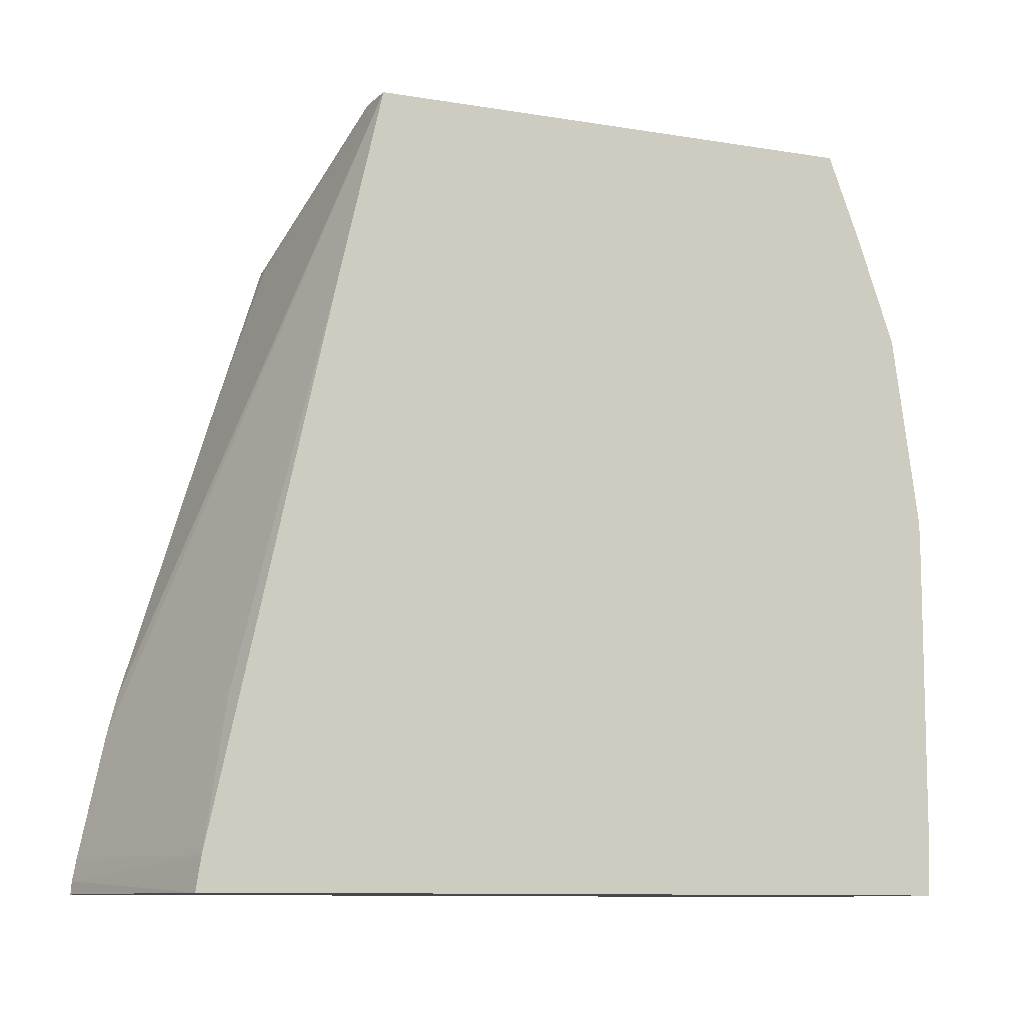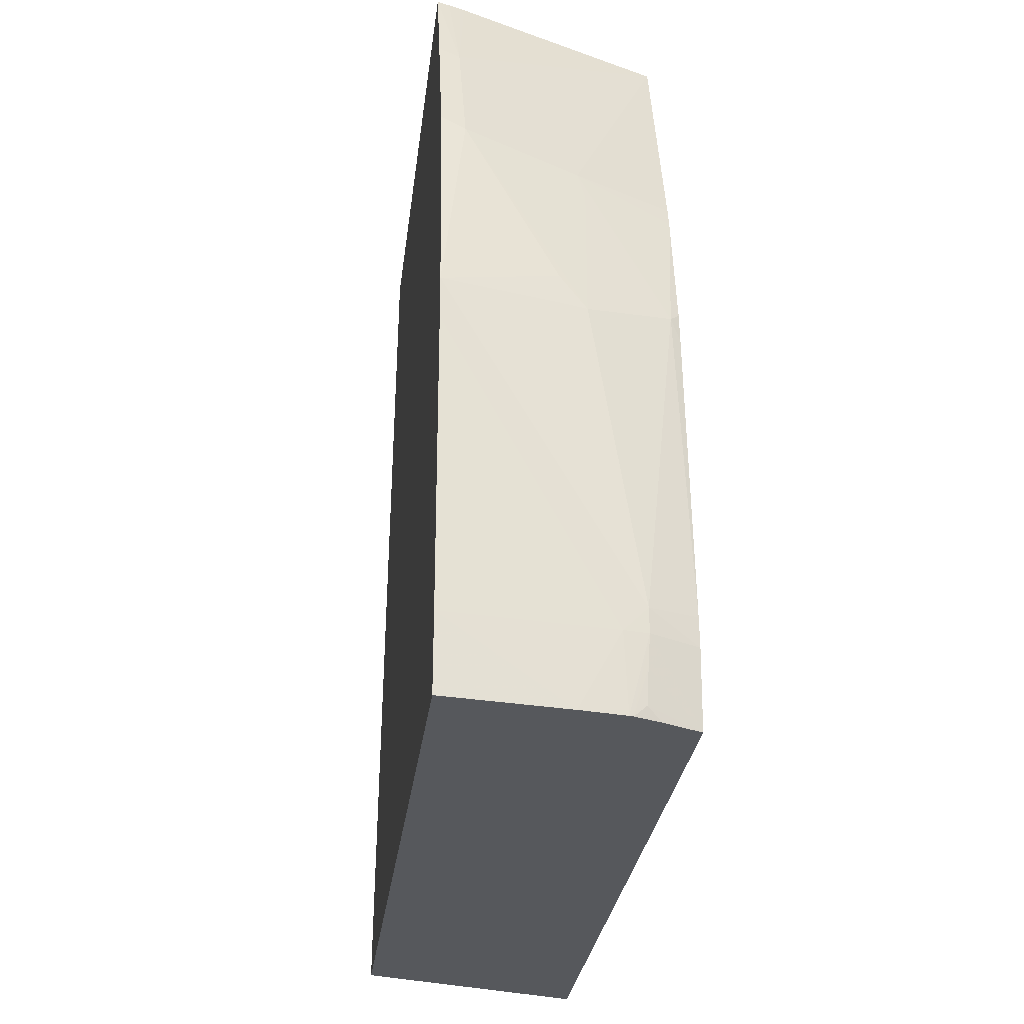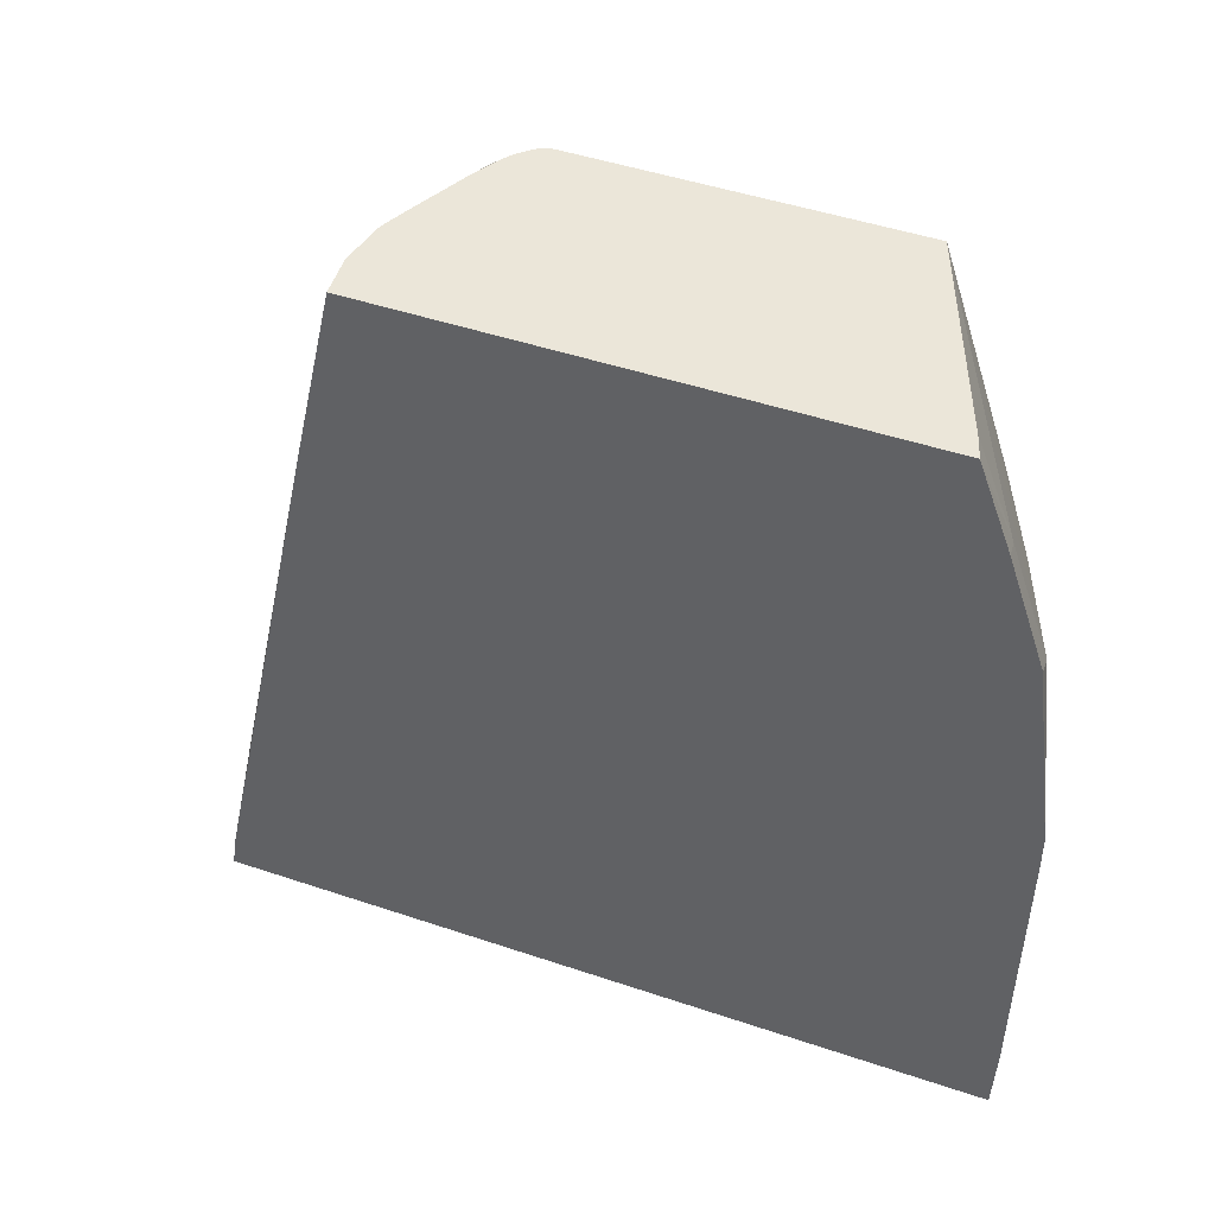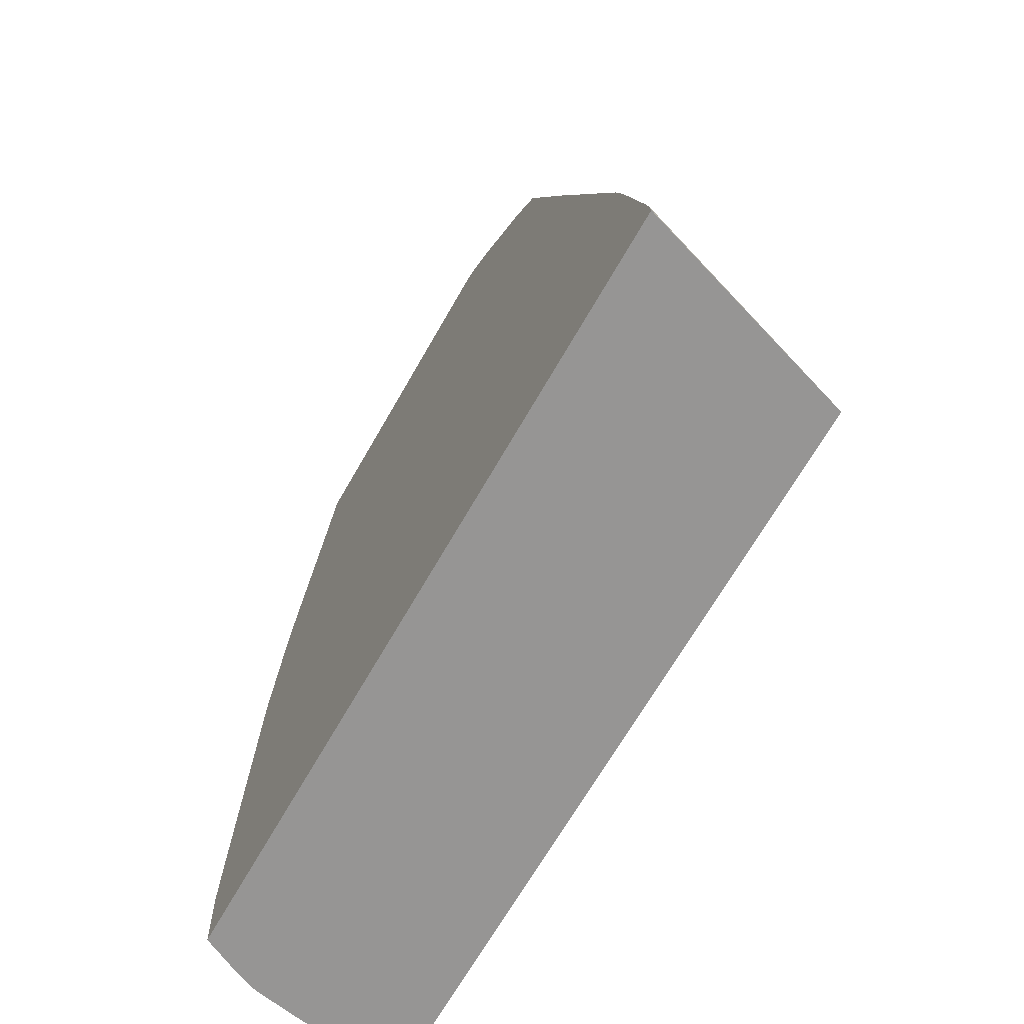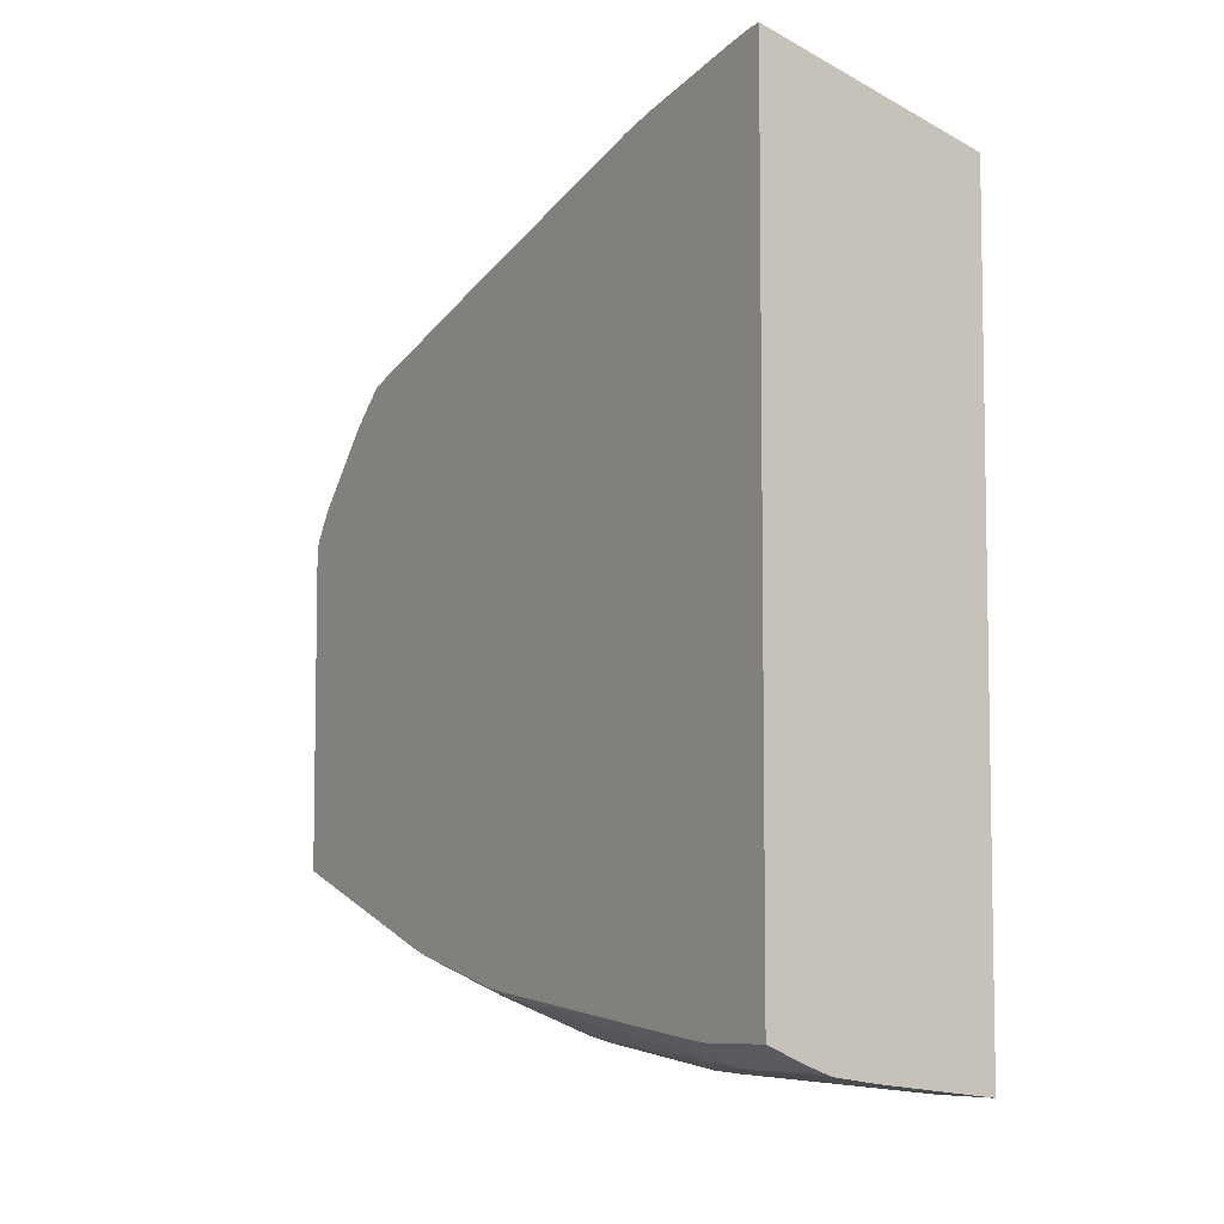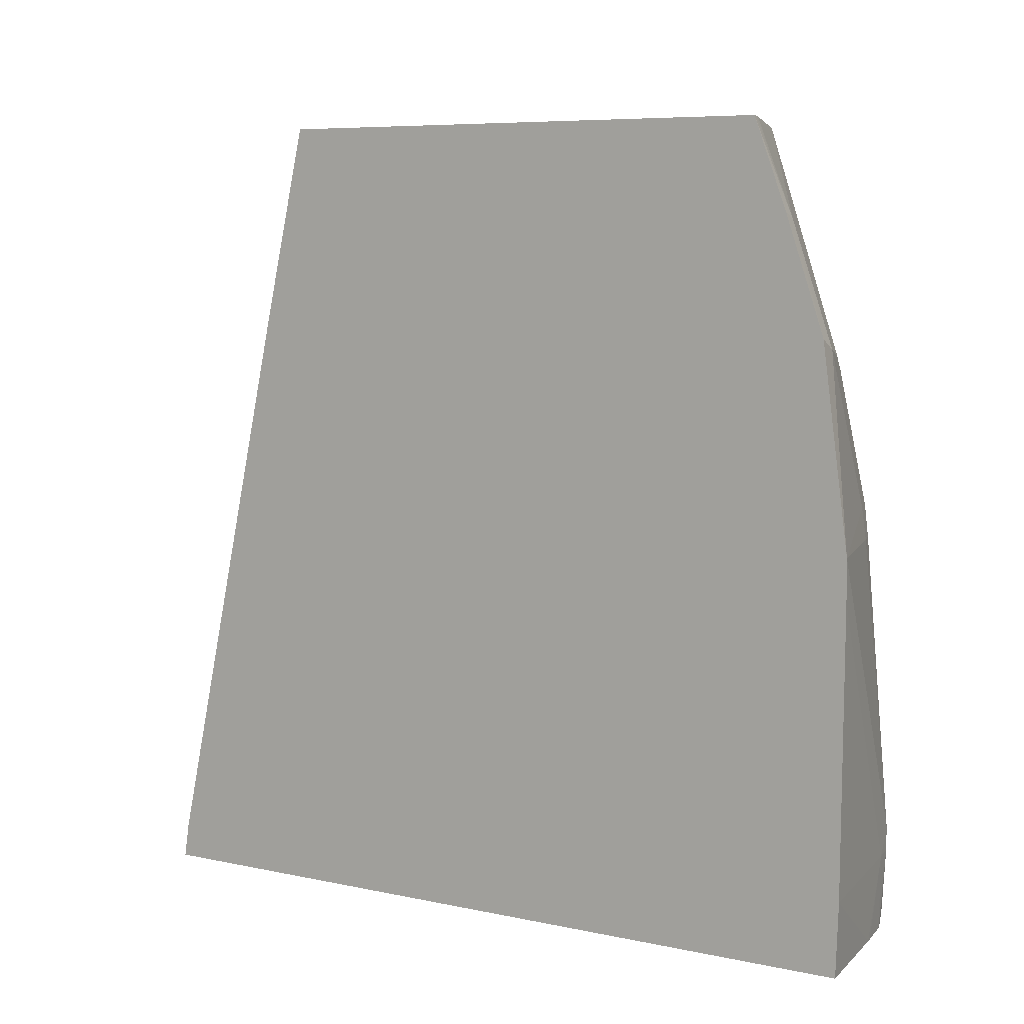
<metadata>
{"format":"obj","ext":"obj","renderer":"f3d","projection":"perspective","resolution":1024,"background":"white","views":[{"elev":-10.5,"azim":-112.2,"up":"+Z"},{"elev":-28.2,"azim":-6.8,"up":"+Z"},{"elev":47.1,"azim":-69.1,"up":"+Z"},{"elev":-67.6,"azim":150.3,"up":"+Z"},{"elev":-6.2,"azim":147.6,"up":"+Y"},{"elev":7.2,"azim":-58.3,"up":"+Z"}]}
</metadata>
<code>
v 0.4832 -0.1555 0.2037
v 0.467 -0.1568 0.2037
v 0.4998 -0.1584 0.2037
v 0.5598 -0.1323 0.1491
v 0.5539 -0.1324 0.1491
v 0.4884 -0.1486 0.1833
v 0.5598 -0.0744 -0.04069
v 0.4667 -0.1568 0.2037
v 0.5023 -0.159 0.2037
v 0.5598 -0.1462 0.1651
v 0.5598 -0.1102 0.07786
v 0.5598 -0.07054 -0.0563
v 0.4667 -0.1391 0.125
v 0.4667 -0.3671 0.2037
v 0.5124 -0.1637 0.2037
v 0.5357 -0.1748 0.2037
v 0.5478 -0.178 0.201
v 0.5598 -0.1746 0.1909
v 0.5598 -0.06026 -0.1063
v 0.4667 -0.08872 -0.1065
v 0.4738 -0.09938 -0.04551
v 0.4838 -0.09744 -0.04031
v 0.4667 -0.1387 0.1232
v 0.4667 -0.3804 0.1682
v 0.4748 -0.3797 0.1654
v 0.4716 -0.3655 0.2037
v 0.548 -0.1816 0.2037
v 0.5573 -0.1807 0.1978
v 0.5598 -0.1777 0.1937
v 0.5598 -0.05869 -0.1152
v 0.4667 -0.08732 -0.1159
v 0.4667 -0.3963 0.1217
v 0.4761 -0.3958 0.1173
v 0.5598 -0.3307 0.2037
v 0.4777 -0.3645 0.201
v 0.4764 -0.3639 0.2037
v 0.5527 -0.1849 0.2037
v 0.5575 -0.1902 0.2037
v 0.5598 -0.1889 0.2014
v 0.5598 -0.1849 0.1988
v 0.5598 -0.05828 -0.1204
v 0.4667 -0.08664 -0.1204
v 0.4667 -0.4072 0.0408
v 0.5115 -0.3943 0.05406
v 0.5221 -0.3926 0.04146
v 0.5242 -0.3795 0.1014
v 0.5214 -0.3784 0.1124
v 0.5598 -0.3614 0.1112
v 0.5598 -0.1941 0.2037
v 0.5598 -0.1905 0.2023
v 0.5598 -0.3849 -0.1204
v 0.4667 -0.4057 -0.1204
v 0.4667 -0.4074 0.02426
v 0.5406 -0.3957 -0.08013
v 0.514 -0.3951 0.04137
v 0.5561 -0.377 0.04987
v 0.5591 -0.364 0.1034
v 0.5598 -0.3635 0.104
v 0.5598 -0.3864 -0.08981
v 0.5407 -0.3957 -0.08972
v 0.54 -0.3953 -0.1022
v 0.5393 -0.3947 -0.1158
v 0.5446 -0.3919 -0.1204
v 0.5149 -0.3992 -0.1204
v 0.4667 -0.4067 -0.09051
v 0.5313 -0.3973 -0.08981
v 0.5598 -0.3858 -0.07804
v 0.5598 -0.3754 0.04134
v 0.5598 -0.3741 0.05349
v 0.5598 -0.3641 0.1015
v 0.5328 -0.3962 -0.1204
v 0.5343 -0.3959 -0.1204
v 0.5175 -0.3988 -0.1204
f 1 2 8
f 1 8 14
f 1 14 26
f 1 26 36
f 1 36 34
f 1 34 49
f 1 49 38
f 1 38 37
f 1 37 27
f 1 27 16
f 1 16 15
f 1 15 9
f 1 9 3
f 1 3 4
f 1 4 5
f 1 5 2
f 2 6 7
f 2 7 8
f 2 5 6
f 3 9 4
f 4 9 10
f 4 10 18
f 4 18 29
f 4 29 40
f 4 40 39
f 4 39 50
f 4 50 49
f 4 49 34
f 4 34 48
f 4 48 58
f 4 58 70
f 4 70 69
f 4 69 68
f 4 68 67
f 4 67 59
f 4 59 51
f 4 51 41
f 4 41 30
f 4 30 19
f 4 19 12
f 4 12 7
f 4 7 11
f 4 11 5
f 5 11 6
f 6 11 7
f 7 12 8
f 8 12 13
f 8 13 23
f 8 23 20
f 8 20 31
f 8 31 42
f 8 42 52
f 8 52 65
f 8 65 53
f 8 53 43
f 8 43 32
f 8 32 24
f 8 24 14
f 9 15 10
f 10 15 16
f 10 16 17
f 10 17 18
f 12 19 20
f 12 20 21
f 12 21 22
f 12 22 23
f 12 23 13
f 14 24 25
f 14 25 26
f 16 27 17
f 17 27 28
f 17 28 18
f 18 28 29
f 19 30 20
f 20 30 31
f 20 23 21
f 21 23 22
f 24 32 25
f 25 32 33
f 25 33 34
f 25 34 35
f 25 35 36
f 25 36 26
f 27 37 28
f 28 37 38
f 28 38 39
f 28 39 40
f 28 40 29
f 30 41 42
f 30 42 31
f 32 43 33
f 33 43 44
f 33 44 45
f 33 45 46
f 33 46 47
f 33 47 34
f 34 36 35
f 34 47 48
f 38 49 50
f 38 50 39
f 41 51 63
f 41 63 72
f 41 72 71
f 41 71 73
f 41 73 64
f 41 64 52
f 41 52 42
f 43 53 54
f 43 54 55
f 43 55 44
f 44 55 45
f 45 56 46
f 45 55 54
f 45 54 56
f 46 56 47
f 47 56 57
f 47 57 58
f 47 58 48
f 51 59 60
f 51 60 61
f 51 61 62
f 51 62 63
f 52 64 65
f 53 65 66
f 53 66 54
f 54 66 60
f 54 60 59
f 54 59 67
f 54 67 56
f 56 67 68
f 56 68 69
f 56 69 70
f 56 70 57
f 57 70 58
f 60 66 71
f 60 71 72
f 60 72 61
f 61 72 62
f 62 72 63
f 64 73 66
f 64 66 65
f 66 73 71

</code>
